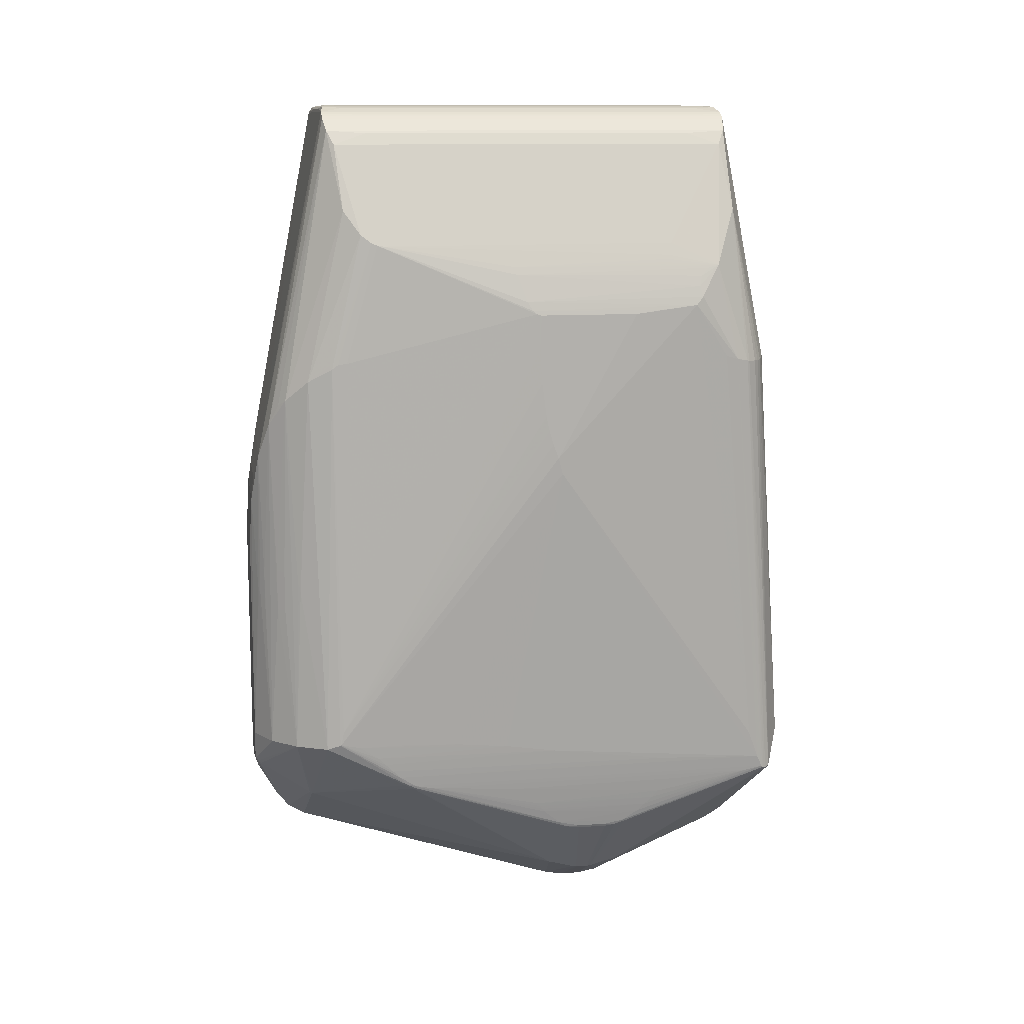
<metadata>
{"format":"obj","ext":"obj","renderer":"f3d","projection":"perspective","resolution":1024,"background":"white","views":[{"elev":11.5,"azim":80.2,"up":"+Y"}]}
</metadata>
<code>
v 0.01439 -0.02699 0.03028
v 0.01475 -0.02683 0.029
v 0.01247 -0.06171 0.03509
v 0.01252 -0.061 0.035
v 0.01247 -0.06029 0.03509
v 0.01231 -0.05962 0.03534
v 0.01173 -0.05862 0.03617
v 0.01087 -0.0581 0.03725
v 0.009877 -0.05802 0.0383
v 0.007687 -0.05885 0.04009
v 0.00669 -0.05974 0.04072
v 0.006334 -0.06034 0.04093
v 0.0062 -0.06105 0.041
v 0.006356 -0.06171 0.04091
v 0.006716 -0.06229 0.04071
v 0.007687 -0.06315 0.04009
v 0.009878 -0.06398 0.0383
v 0.01087 -0.0639 0.03725
v 0.01173 -0.06338 0.03618
v 0.01231 -0.06238 0.03534
v 0.0176 -0.01793 0.001781
v 0.01655 -0.01409 0.00307
v 0.018 -0.02975 -0.0003533
v 0.018 -0.02481 -9.212e-05
v 0.018 -0.03465 -0.001009
v 0.018 -0.01987 -0.0002268
v 0.01799 -0.01982 0.0001034
v 0.01796 -0.01968 0.0004174
v 0.01787 -0.01921 0.000958
v 0.01385 -0.09158 -0.03635
v 0.01409 -0.08983 -0.03554
v 0.01441 -0.08578 -0.03402
v 0.01378 -0.09179 -0.03651
v 0.01364 -0.09194 -0.03679
v 0.01345 -0.09199 -0.03711
v 0.01299 -0.09183 -0.03775
v 0.00949 -0.08686 -0.0398
v 0.007507 -0.08468 -0.04014
v 0.01777 -0.01873 -0.02345
v 0.0175 -0.01753 -0.02442
v 0.01712 -0.01603 -0.024
v 0.01669 -0.01454 -0.02438
v 0.01633 -0.01343 -0.02545
v 0.01619 -0.013 0.003345
v 0.01622 -0.01311 -0.02619
v 0.01619 -0.013 -0.02698
v 0.01256 -0.005 -0.03
v 0.01495 -0.00981 -0.02012
v 0.01565 -0.01152 -0.01966
v 0.01587 -0.0121 -0.0194
v 0.01604 -0.01257 -0.01897
v 0.01615 -0.01289 -0.01839
v 0.0179 -0.01935 -0.01798
v 0.018 -0.01987 -0.01439
v 0.01495 -0.02667 0.02775
v 0.01461 -0.0275 0.02988
v 0.0148 -0.009464 0.02397
v 0.01429 -0.008332 0.02541
v 0.015 -0.009923 0.02223
v 0.01495 -0.009804 0.02313
v 0.01256 -0.005 0.02776
v 0.008368 -0.085 0.0396
v 0.004 -0.085 0.042
v 0.004923 -0.04798 0.04163
v 0.004 -0.055 0.042
v 0.01184 -0.085 0.03602
v 0.01413 -0.085 0.03159
v 0.01465 -0.0843 0.02967
v 0.01463 -0.07546 0.02977
v 0.01342 -0.02942 0.03333
v 0.01473 -0.08046 0.02926
v 0.01468 -0.08421 0.02956
v 0.01476 -0.08225 0.02914
v 0.01472 -0.07019 0.02931
v 0.01488 -0.06443 0.02833
v 0.01496 -0.06022 0.02759
v 0.01145 -0.03232 0.03654
v 0.009148 -0.0362 0.03896
v 0.007 -0.04116 0.04054
v 0.015 -0.009923 0.02027
v 0.01376 -0.09215 -0.03358
v 0.01384 -0.09162 0.01833
v 0.01365 -0.09285 -0.02286
v 0.0136 -0.09314 0.002389
v 0.01331 -0.09483 -0.01995
v 0.01312 -0.09584 -0.0007756
v 0.0131 -0.09594 -0.01886
v 0.01302 -0.09635 -0.001149
v 0.01288 -0.09704 -0.01777
v 0.01292 -0.09686 -0.001522
v 0.01282 -0.09736 -0.001895
v 0.01406 -0.0901 0.02059
v 0.01417 -0.08924 -0.02017
v 0.01443 -0.08698 -0.003132
v 0.01433 -0.08785 0.02283
v 0.0142 -0.08897 0.02171
v 0.01445 -0.08672 0.02395
v 0.01454 -0.08583 0.004287
v 0.01461 -0.08509 0.01173
v 0.01464 -0.08476 0.01919
v 0.01463 -0.08485 0.02667
v 0.01376 -0.09215 0.01566
v 0.01265 -0.09815 -0.01668
v 0.01236 -0.09947 -0.004358
v 0.01231 -0.09968 -0.01441
v 0.01218 -0.1002 -0.007523
v 0.01218 -0.1002 -0.01172
v 0.003 -0.04466 0.04119
v 0.018 -0.03677 -0.001462
v 0.018 -0.03885 -0.002073
v 0.018 -0.04087 -0.002839
v 0.01025 -0.03313 0.03754
v 0.01786 -0.04327 -0.003498
v 0.01383 -0.09125 0.01972
v 0.01361 -0.09148 0.0199
v 0.01351 -0.09218 0.01858
v 0.01373 -0.09192 0.01846
v 0.0137 -0.09216 0.01778
v 0.01347 -0.09243 0.01787
v 0.01188 -0.1006 -0.00575
v 0.01194 -0.1003 -0.004891
v 0.01217 -0.1001 -0.004998
v 0.01199 -0.1006 -0.007523
v 0.01211 -0.1003 -0.005822
v 0.01199 -0.1006 -0.01172
v 0.01209 -0.1004 -0.01316
v 0.01187 -0.1006 -0.01322
v 0.01196 -0.1002 -0.01466
v 0.01219 -0.09996 -0.01454
v 0.01369 -0.0922 -0.03558
v 0.01346 -0.09247 -0.03567
v 0.01352 -0.09211 -0.03667
v 0.01374 -0.09185 -0.03654
v -0.007 -0.1075 -0.03312
v -0.007 -0.116 -0.01138
v -0.007 -0.1155 -0.01412
v -0.007 -0.1155 -0.005883
v -0.007 -0.116 -0.008619
v -0.007 -0.1011 0.03652
v -0.007 -0.1025 0.03412
v -0.007 -0.099 0.03831
v -0.007 -0.1061 -0.03552
v -0.007 -0.104 -0.03731
v -0.007 -0.09946 -0.03993
v -0.007 -0.09931 -0.04001
v -0.007 -0.09916 -0.0401
v -0.007 -0.099 -0.04018
v -0.007 -0.04466 0.04119
v -0.008703 -0.104 -0.03731
v -0.008809 -0.1025 -0.03818
v -0.008914 -0.101 -0.03906
v -0.009017 -0.09946 -0.03993
v -0.009348 -0.09455 0.04088
v -0.009249 -0.09603 0.04002
v -0.009295 -0.09446 0.04093
v -0.006997 -0.09446 0.04093
v -0.00915 -0.09752 0.03917
v -0.009049 -0.099 0.03831
v -0.009332 -0.09377 -0.041
v -0.009314 -0.09405 -0.041
v -0.009283 -0.09452 -0.041
v -0.009252 -0.09499 -0.041
v -0.001696 -0.09546 -0.041
v -0.00922 -0.09546 -0.041
v -0.007902 -0.116 -0.008619
v -0.007902 -0.116 -0.01138
v -0.008 -0.055 0.042
v -0.008 -0.09046 0.042
v -0.001696 -0.09046 0.042
v -0.01005 -0.03965 0.04019
v -0.008573 -0.04731 0.04155
v -0.0113 -0.09435 0.03876
v -0.01111 -0.09533 0.03901
v -0.011 -0.09552 0.03914
v -0.01086 -0.09565 0.0393
v -0.0107 -0.09572 0.03949
v -0.01053 -0.09571 0.03968
v -0.009889 -0.09527 0.04036
v -0.008368 -0.09258 0.04172
v -0.008548 -0.1069 -0.03438
v -0.007918 -0.1157 -0.01345
v -0.007963 -0.1149 -0.01538
v -0.007918 -0.1157 -0.006553
v -0.006555 -0.0937 0.04131
v -0.006868 -0.09404 0.04116
v -0.008964 -0.1007 0.03704
v -0.008899 -0.1019 0.03538
v -0.008857 -0.1027 0.03345
v -0.01121 -0.09561 0.03803
v -0.01113 -0.09687 0.03731
v -0.01111 -0.09716 -0.03879
v -0.01104 -0.09814 0.03658
v -0.01106 -0.0979 -0.03854
v -0.01101 -0.0986 -0.0382
v -0.01089 -0.1003 0.03438
v -0.01091 -0.1001 -0.03732
v -0.0108 -0.1016 -0.03645
v -0.0107 -0.1031 -0.03558
v -0.01054 -0.1053 -0.03338
v -0.0105 -0.1059 -0.03193
v -0.009957 -0.1133 -0.01438
v -0.009912 -0.1139 -0.01294
v -0.009912 -0.1139 -0.007069
v -0.009897 -0.1142 -0.01138
v -0.009897 -0.1142 -0.008619
v -0.01085 -0.1009 0.03293
v -0.0095 -0.0932 -0.041
v -0.009453 -0.0932 -0.041
v -0.009407 -0.0932 -0.041
v -0.009922 -0.09673 0.03946
v -0.01003 -0.09892 0.03806
v -0.01059 -0.09655 0.03907
v -0.01076 -0.09861 0.03743
v -0.01104 -0.09625 0.0385
v -0.00968 -0.1006 0.03692
v -0.01034 -0.1003 0.0366
v -0.01079 -0.09987 0.03613
v -0.01069 -0.1013 0.03395
v -0.01072 -0.1009 0.03474
v -0.01075 -0.1005 0.03547
v -0.0103 -0.1009 0.03587
v -0.01068 -0.1016 0.03311
v -0.01022 -0.1022 0.03328
v -0.009566 -0.1026 0.0334
v -0.009584 -0.1023 0.03437
v -0.00961 -0.1018 0.03529
v -0.009642 -0.1013 0.03615
v -0.01027 -0.1015 0.03507
v -0.01024 -0.1019 0.0342
v -0.009732 -0.1146 -0.006886
v -0.009582 -0.1151 -0.008619
v -0.009279 -0.1152 -0.006716
v -0.008859 -0.1158 -0.008619
v -0.008624 -0.1156 -0.006599
v -0.008859 -0.1158 -0.01138
v -0.009582 -0.1151 -0.01138
v -0.008624 -0.1156 -0.01341
v -0.00928 -0.1152 -0.01329
v -0.009732 -0.1146 -0.01312
v -0.009753 -0.1143 -0.01395
v -0.008644 -0.1153 -0.01438
v -0.009301 -0.1149 -0.01421
v -0.01034 -0.1063 -0.03295
v -0.01037 -0.1059 -0.03374
v -0.0104 -0.1055 -0.03447
v -0.009917 -0.1065 -0.03407
v -0.009952 -0.1059 -0.03488
v -0.009258 -0.1068 -0.0343
v -0.009291 -0.1063 -0.03515
v -0.009331 -0.1056 -0.03592
v -0.009681 -0.1039 -0.03706
v -0.009993 -0.1053 -0.0356
v -0.01041 -0.1036 -0.03643
v -0.01044 -0.1049 -0.03514
v -0.009232 -0.1073 -0.03338
v -0.009889 -0.1069 -0.03321
v -0.009582 -0.1017 -0.03848
v -0.009996 -0.09939 -0.03968
v -0.01025 -0.1015 -0.03809
v -0.01072 -0.09907 -0.03905
v -0.0107 -0.1012 -0.03751
v -0.009843 -0.09755 -0.04058
v -0.01051 -0.09748 -0.04015
v -0.01096 -0.09734 -0.0395
v -0.01095 -0.09558 -0.04
v -0.01022 -0.09553 -0.04073
v -0.01031 -0.09412 -0.04073
v -0.01104 -0.09417 -0.04
v -0.01001 -0.09263 -0.0409
v -0.01061 -0.09265 -0.04058
v -0.01039 -0.09116 -0.04072
v -0.01106 -0.09266 -0.04007
v -0.01023 -0.09041 -0.04079
v -0.01034 -0.09091 -0.04075
v -0.00986 -0.09093 -0.04094
v -0.00989 -0.09117 -0.04093
v -0.01001 -0.08967 -0.04086
v 0.01159 -0.02703 -0.03531
v 0.009711 -0.02663 -0.03569
v 0.01158 -0.02711 -0.03533
v 0.01 -0.02679 -0.03565
v 0.01211 -0.02728 -0.03513
v 0.01333 -0.02738 -0.03453
v 0.01416 -0.02751 -0.03393
v 0.01484 -0.02744 -0.03333
v 0.01579 -0.02739 -0.03217
v 0.01601 -0.02728 -0.03183
v 0.01675 -0.02696 -0.03012
v 0.01674 -0.0269 -0.03014
v 0.017 -0.02639 -0.02835
v 0.007865 -0.02598 -0.03557
v 0.002213 0.009752 -0.02966
v -0.004427 0.009866 -0.0295
v -0 0.01 -0.029
v -0.01321 0.009866 -0.0295
v -0.019 0.01 -0.029
v -0.02055 0.009753 -0.02966
v -0.01321 0.0095 -0.02987
v -0.022 0.009 -0.03
v -0.004427 0.0095 -0.02987
v 0.004359 0.009 -0.03
v 0.002213 0.009752 0.02966
v -0.004427 0.0095 0.02987
v 0.004359 0.009 0.03
v -0.01321 0.0095 0.02987
v -0.022 0.009 0.03
v -0.02055 0.009753 0.02966
v -0.01321 0.009866 0.0295
v -0.019 0.01 0.029
v 0 0.01 0.029
v -0.004427 0.009866 0.0295
v 0.009012 0.004334 -0.02863
v 0.007757 0.006311 -0.02959
v 0.006 0.008 -0.03
v 0.006 0.008 0.03
v 0.007757 0.006311 0.02959
v 0.009012 0.004334 0.02863
v 0.005147 0.008574 0.02468
v 0.008059 0.005921 0.02391
v 0.008059 0.005921 -0.02391
v 0.005147 0.008574 -0.02468
v -0.0095 -0.088 -0.041
v 0.003 -0.088 -0.041
v -0.0215 0.00933 0.0216
v -0.02333 0.0075 0.0216
v -0.02307 0.007898 0.03
v -0.02376 0.006521 0.03
v -0.024 0.005 0.03
v -0.024 0.004 0.03
v -0.0095 -0.091 -0.041
v 0.003 -0.09627 -0.04
v 0.003 -0.09582 -0.04053
v 0.003 -0.09454 -0.041
v 0.003 -0.09522 -0.04088
v 0.003 -0.1096 -0.01546
v 0.003 -0.1094 -0.01609
v 0.003 -0.1096 -0.004543
v 0.003 -0.09544 0.03375
v 0.003 -0.09564 0.03339
v 0.003 -0.1108 -0.01075
v 0.003 -0.1108 -0.01101
v 0.003 -0.1108 -0.01127
v 0.003 -0.1107 -0.01152
v 0.003 -0.1107 -0.008477
v 0.003 -0.1108 -0.008733
v 0.003 -0.1108 -0.008992
v 0.003 -0.1108 -0.009254
v 0.003 -0.08862 0.042
v -0.0215 0.00933 -0.0216
v -0.02333 0.0075 -0.0216
v -0.02307 0.007898 -0.03
v -0.02376 0.006521 -0.03
v -0.024 0.005 -0.03
v -0.024 0.004 -0.03
v 0.001554 0.009877 -0.02739
v 0.003012 0.009535 -0.02679
v 0.003012 0.009535 0.02679
v 0.001554 0.009877 0.02739
v 0.004927 0.008702 0.03
v 0.005475 0.008368 0.03
v 0.004927 0.008702 -0.03
v 0.005475 0.008368 -0.03
v 0.003 -0.08925 0.0419
v 0.003 -0.09026 0.04115
v 0.003 -0.08981 0.0416
f 148 79 170
f 304 357 302
f 142 331 36
f 72 113 111
f 141 365 184
f 135 181 136
f 135 136 342
f 170 326 327
f 70 58 61
f 317 61 58
f 316 61 317
f 306 326 170
f 170 79 306
f 79 304 306
f 70 61 77
f 77 61 316
f 332 331 142
f 142 143 332
f 332 143 334
f 334 36 332
f 332 36 331
f 264 265 263
f 264 354 265
f 202 354 201
f 204 354 202
f 100 99 113
f 32 113 31
f 32 111 113
f 365 141 139
f 64 65 63
f 64 167 65
f 171 148 170
f 170 327 171
f 167 64 171
f 169 179 184
f 168 179 169
f 123 106 124
f 205 203 329
f 329 179 168
f 316 317 319
f 303 304 302
f 359 304 79
f 79 360 359
f 315 360 79
f 348 169 363
f 184 365 363
f 363 169 184
f 67 56 70
f 66 339 67
f 79 16 10
f 62 10 16
f 365 66 62
f 62 363 365
f 62 14 63
f 63 348 62
f 348 363 62
f 9 77 78
f 79 10 78
f 10 62 78
f 78 315 79
f 316 315 78
f 1 58 70
f 70 56 1
f 1 56 58
f 74 56 72
f 355 292 294
f 302 358 310
f 310 311 302
f 356 301 292
f 334 146 147
f 147 163 334
f 146 152 147
f 265 354 268
f 334 143 144
f 354 264 191
f 325 327 326
f 294 292 293
f 292 297 293
f 298 297 292
f 166 181 135
f 237 242 241
f 241 181 237
f 181 166 237
f 237 166 235
f 202 201 240
f 336 134 35
f 142 36 35
f 35 134 142
f 182 136 181
f 182 181 241
f 37 323 38
f 38 323 279
f 334 163 333
f 333 323 37
f 37 36 333
f 333 36 334
f 280 282 37
f 37 38 280
f 283 36 37
f 37 282 283
f 111 32 39
f 313 312 47
f 47 312 46
f 47 283 282
f 101 113 72
f 101 100 113
f 99 100 101
f 344 121 337
f 337 339 140
f 140 137 337
f 337 137 344
f 364 66 365
f 365 139 364
f 117 118 82
f 82 114 117
f 140 139 187
f 79 148 108
f 108 64 79
f 148 171 108
f 108 171 64
f 184 179 155
f 179 329 155
f 120 121 344
f 120 123 124
f 122 120 124
f 121 120 122
f 124 106 104
f 104 122 124
f 118 122 104
f 82 118 104
f 123 120 346
f 328 171 327
f 167 171 328
f 192 329 195
f 195 217 192
f 320 312 313
f 56 67 69
f 15 16 79
f 15 62 16
f 14 62 15
f 79 64 13
f 13 64 63
f 63 14 13
f 112 77 316
f 316 78 112
f 112 78 77
f 66 6 7
f 7 6 77
f 66 67 4
f 4 67 70
f 8 77 9
f 8 18 77
f 17 62 66
f 66 18 17
f 9 78 17
f 17 78 62
f 17 8 9
f 18 8 17
f 58 56 57
f 57 317 58
f 57 60 317
f 22 60 21
f 28 60 55
f 76 28 55
f 60 57 55
f 49 46 48
f 46 312 48
f 53 28 54
f 54 39 53
f 111 39 54
f 71 74 72
f 302 311 307
f 324 306 307
f 258 152 257
f 149 143 142
f 145 146 334
f 334 144 145
f 145 144 152
f 145 152 146
f 194 354 193
f 354 191 193
f 193 264 194
f 193 191 264
f 198 199 354
f 200 201 354
f 354 199 200
f 200 199 201
f 257 149 251
f 251 258 257
f 241 242 255
f 292 301 300
f 300 298 292
f 299 301 279
f 297 298 299
f 349 297 299
f 297 296 295
f 295 293 297
f 350 351 352
f 238 237 235
f 242 237 238
f 238 235 236
f 238 240 242
f 201 199 243
f 243 240 201
f 239 204 202
f 202 240 239
f 236 204 239
f 239 238 236
f 240 238 239
f 81 30 82
f 281 38 279
f 281 280 38
f 285 36 284
f 36 283 284
f 284 47 285
f 283 47 284
f 22 21 41
f 282 280 278
f 278 47 282
f 102 84 83
f 86 84 102
f 102 88 86
f 102 90 88
f 91 90 102
f 102 104 91
f 82 104 102
f 338 339 66
f 66 364 338
f 338 364 139
f 140 339 338
f 338 139 140
f 115 67 339
f 114 67 115
f 339 337 116
f 116 115 339
f 116 117 114
f 114 115 116
f 178 329 177
f 220 217 195
f 178 154 153
f 154 155 153
f 153 329 178
f 153 155 329
f 156 141 184
f 186 158 215
f 186 187 139
f 141 158 186
f 186 139 141
f 215 158 211
f 211 177 212
f 212 213 211
f 157 154 178
f 178 158 157
f 157 158 155
f 157 155 154
f 126 125 341
f 135 342 341
f 344 137 345
f 345 120 344
f 345 346 120
f 172 329 189
f 318 359 360
f 279 301 361
f 314 278 280
f 280 281 314
f 313 47 314
f 47 278 314
f 314 281 279
f 72 56 68
f 56 69 68
f 68 69 67
f 68 67 114
f 11 15 79
f 14 15 11
f 79 13 12
f 12 13 14
f 12 11 79
f 14 11 12
f 66 7 19
f 19 7 77
f 19 18 66
f 77 18 19
f 20 6 66
f 39 21 29
f 29 28 53
f 53 39 29
f 29 60 28
f 29 21 60
f 2 57 56
f 2 55 57
f 56 74 2
f 75 2 74
f 55 2 75
f 76 55 75
f 75 28 76
f 305 307 306
f 305 303 302
f 302 307 305
f 309 307 308
f 308 307 311
f 262 258 263
f 152 258 262
f 262 147 152
f 163 147 262
f 150 149 257
f 152 144 151
f 151 144 143
f 143 149 151
f 149 150 151
f 257 152 151
f 151 150 257
f 197 198 354
f 258 251 259
f 180 182 241
f 241 255 180
f 136 182 180
f 180 134 136
f 142 134 180
f 291 299 279
f 351 299 322
f 299 291 322
f 279 323 322
f 322 291 279
f 322 352 351
f 352 322 353
f 138 345 137
f 346 345 138
f 242 240 256
f 240 243 256
f 256 255 242
f 199 198 254
f 336 35 335
f 335 134 336
f 136 134 335
f 86 88 87
f 40 289 46
f 46 41 40
f 40 21 39
f 40 41 21
f 46 289 287
f 287 47 46
f 287 34 35
f 33 34 287
f 290 39 32
f 290 32 31
f 22 41 42
f 42 41 46
f 46 51 52
f 52 44 46
f 51 44 52
f 59 60 22
f 22 44 59
f 59 44 49
f 317 60 59
f 49 44 50
f 50 44 51
f 50 46 49
f 50 51 46
f 31 93 92
f 92 30 31
f 82 30 92
f 92 114 82
f 92 68 114
f 72 68 92
f 94 95 93
f 94 93 31
f 31 113 94
f 119 337 121
f 119 116 337
f 121 122 119
f 119 122 118
f 118 117 119
f 117 116 119
f 212 177 176
f 176 213 212
f 176 177 329
f 183 234 165
f 165 138 183
f 183 138 137
f 165 234 233
f 233 234 232
f 232 231 233
f 217 220 221
f 232 234 224
f 155 156 185
f 184 155 185
f 185 156 184
f 210 158 178
f 210 211 158
f 178 177 210
f 177 211 210
f 340 341 125
f 135 341 340
f 329 192 190
f 190 189 329
f 362 361 321
f 279 361 362
f 362 314 279
f 66 4 3
f 3 20 66
f 24 26 27
f 28 24 27
f 27 26 54
f 27 54 28
f 74 71 73
f 73 75 74
f 28 75 73
f 73 24 28
f 23 24 73
f 73 71 72
f 73 25 23
f 109 25 73
f 73 110 109
f 111 110 73
f 72 111 73
f 196 354 194
f 196 197 354
f 163 262 164
f 142 180 249
f 253 259 251
f 130 131 34
f 129 131 130
f 127 129 126
f 126 341 127
f 127 341 342
f 35 34 132
f 132 335 35
f 34 131 132
f 131 335 132
f 343 342 136
f 136 335 343
f 343 127 342
f 85 81 83
f 85 87 81
f 83 84 85
f 85 84 86
f 86 87 85
f 88 90 89
f 89 87 88
f 89 90 91
f 81 87 89
f 285 47 286
f 47 287 286
f 286 36 285
f 286 35 36
f 286 287 35
f 39 290 288
f 288 40 39
f 289 40 288
f 288 290 31
f 31 30 288
f 288 30 33
f 33 287 288
f 288 287 289
f 22 42 43
f 43 42 46
f 43 44 22
f 49 48 80
f 80 59 49
f 80 48 312
f 93 95 96
f 96 92 93
f 96 95 72
f 72 92 96
f 95 94 97
f 97 101 72
f 72 95 97
f 214 192 217
f 217 213 214
f 173 329 172
f 172 189 173
f 189 190 173
f 173 190 192
f 192 214 173
f 188 137 140
f 188 183 137
f 140 187 188
f 234 183 188
f 188 224 234
f 203 222 206
f 195 329 206
f 206 329 203
f 195 206 218
f 218 206 222
f 230 222 203
f 205 231 230
f 230 203 205
f 230 231 232
f 232 224 223
f 223 224 229
f 223 230 232
f 222 230 223
f 229 218 223
f 223 218 222
f 226 221 228
f 228 221 220
f 227 221 226
f 227 226 187
f 227 186 215
f 187 186 227
f 216 213 217
f 217 221 216
f 216 211 213
f 215 211 216
f 216 227 215
f 221 227 216
f 229 224 225
f 225 228 229
f 226 228 225
f 224 188 225
f 187 226 225
f 225 188 187
f 346 138 347
f 123 346 347
f 6 20 5
f 20 3 5
f 5 3 4
f 5 4 70
f 70 77 5
f 77 6 5
f 250 251 149
f 250 149 142
f 142 249 250
f 259 253 260
f 260 264 263
f 263 258 260
f 258 259 260
f 261 254 198
f 261 253 254
f 198 197 261
f 261 260 253
f 197 196 261
f 261 196 194
f 194 264 261
f 264 260 261
f 254 247 245
f 199 254 245
f 248 247 249
f 248 180 255
f 248 249 180
f 254 253 252
f 252 247 254
f 252 253 251
f 251 250 252
f 249 247 252
f 252 250 249
f 133 34 33
f 33 130 133
f 133 130 34
f 128 343 335
f 128 131 129
f 128 335 131
f 129 127 128
f 127 343 128
f 91 104 103
f 103 89 91
f 30 81 103
f 81 89 103
f 46 44 45
f 45 43 46
f 44 43 45
f 98 97 94
f 113 99 98
f 98 94 113
f 99 101 98
f 101 97 98
f 175 176 329
f 213 176 175
f 219 220 195
f 195 218 219
f 219 228 220
f 219 218 229
f 229 228 219
f 266 164 262
f 266 262 263
f 263 265 266
f 265 268 270
f 270 266 265
f 267 266 270
f 354 353 270
f 164 266 269
f 269 266 267
f 244 243 199
f 199 245 244
f 244 256 243
f 255 256 246
f 246 248 255
f 247 248 246
f 256 244 246
f 246 245 247
f 246 244 245
f 105 104 106
f 105 103 104
f 126 129 105
f 129 130 105
f 30 103 105
f 33 30 105
f 105 130 33
f 329 173 174
f 174 175 329
f 213 175 174
f 174 214 213
f 174 173 214
f 272 268 354
f 354 270 272
f 272 270 268
f 164 269 207
f 267 270 271
f 271 269 267
f 271 270 353
f 126 105 107
f 107 105 106
f 107 125 126
f 164 207 208
f 207 330 208
f 269 273 276
f 276 207 269
f 276 330 207
f 277 353 322
f 277 273 353
f 277 276 273
f 274 271 353
f 353 273 274
f 269 271 274
f 274 273 269
f 164 208 209
f 209 208 330
f 322 330 275
f 330 276 275
f 275 277 322
f 276 277 275
f 164 209 162
f 159 209 330
f 159 160 209
f 209 160 161
f 161 162 209
f 63 65 169
f 169 167 168
f 65 167 169
f 169 348 63
f 205 204 231
f 231 204 236
f 329 204 205
f 354 204 329
f 302 292 355
f 355 358 302
f 310 355 294
f 358 355 310
f 356 292 302
f 302 357 356
f 357 304 356
f 304 301 356
f 296 310 294
f 309 310 296
f 350 325 351
f 351 325 326
f 168 167 328
f 328 329 168
f 316 319 320
f 313 316 320
f 320 319 317
f 317 312 320
f 307 297 349
f 307 349 324
f 309 296 307
f 307 296 297
f 298 300 299
f 299 300 301
f 324 349 299
f 299 306 324
f 299 351 326
f 326 306 299
f 295 296 294
f 294 293 295
f 352 325 350
f 327 325 352
f 83 81 102
f 102 81 82
f 155 158 156
f 156 158 141
f 361 301 304
f 304 359 361
f 359 318 361
f 361 318 321
f 314 316 313
f 314 315 316
f 111 54 26
f 26 24 23
f 23 25 26
f 26 110 111
f 26 25 109
f 109 110 26
f 304 303 305
f 305 306 304
f 308 310 309
f 311 310 308
f 354 329 353
f 329 328 353
f 353 328 327
f 327 352 353
f 138 165 166
f 138 166 135
f 166 165 233
f 235 166 233
f 233 231 236
f 236 235 233
f 321 318 362
f 362 318 360
f 315 314 362
f 360 315 362
f 80 312 317
f 317 59 80
f 347 138 135
f 135 340 347
f 347 125 123
f 347 340 125
f 123 125 107
f 106 123 107
f 323 333 161
f 161 333 163
f 161 322 323
f 163 164 161
f 161 330 322
f 164 162 161
f 161 159 330
f 160 159 161

</code>
